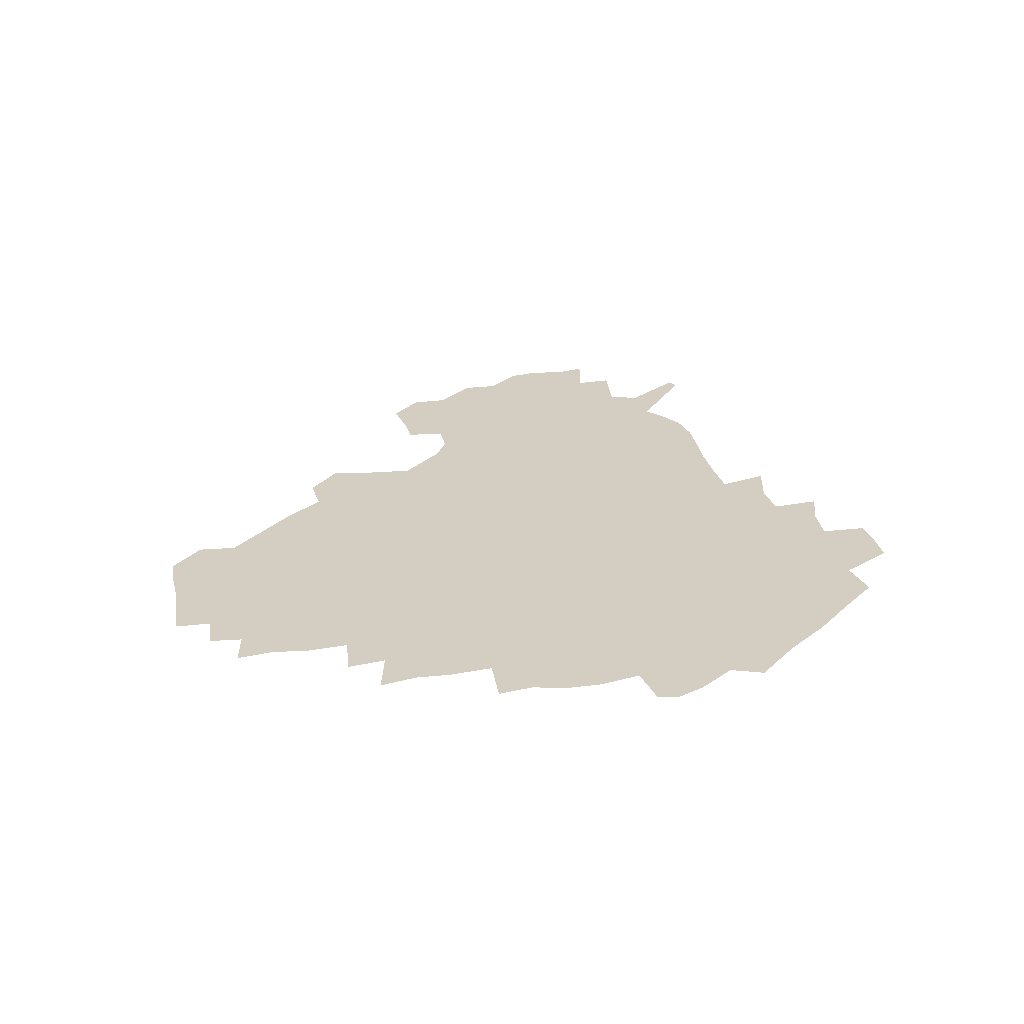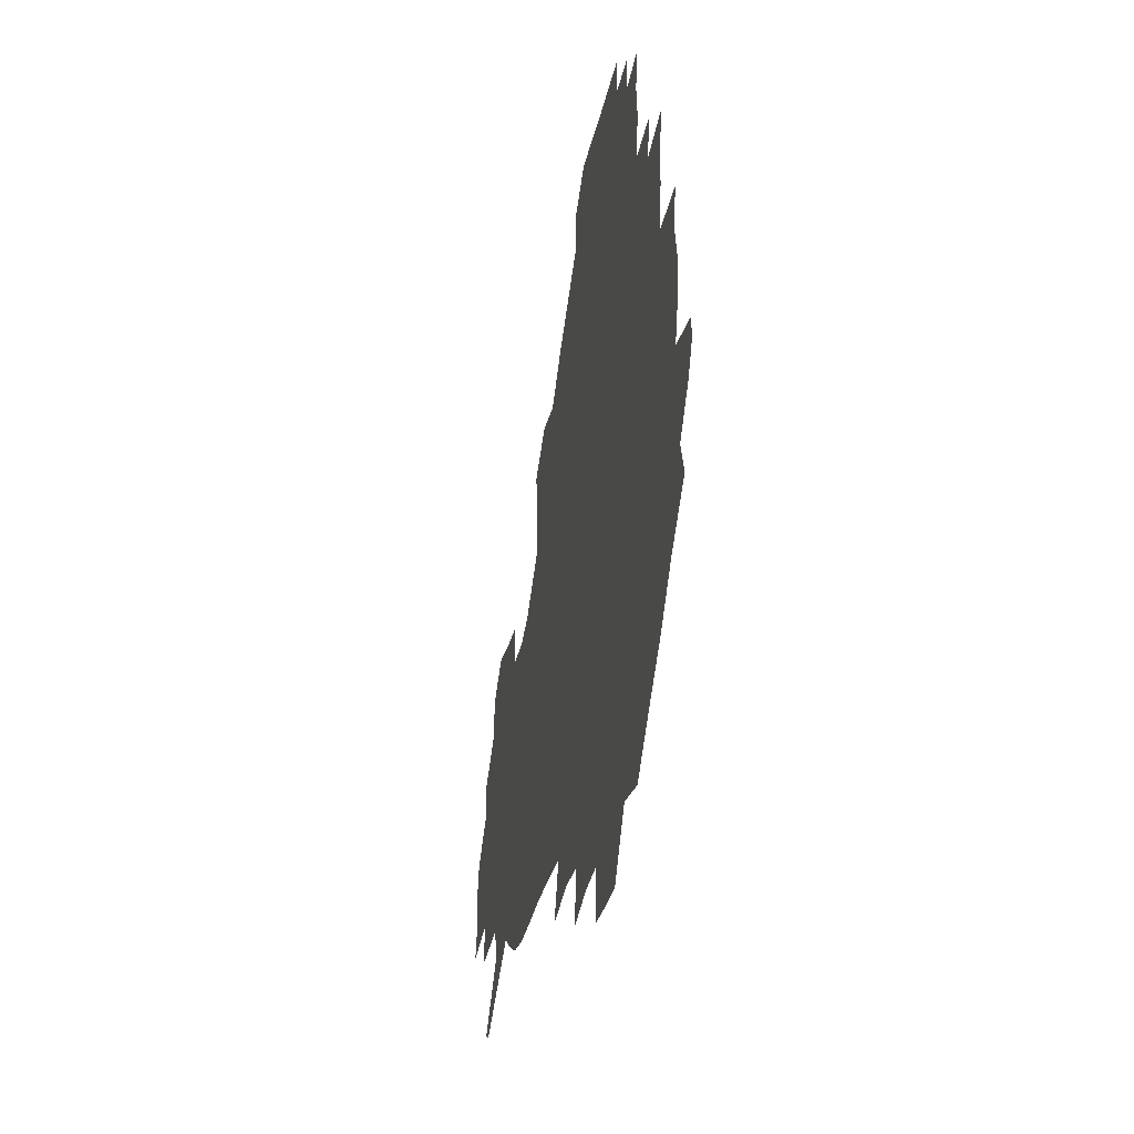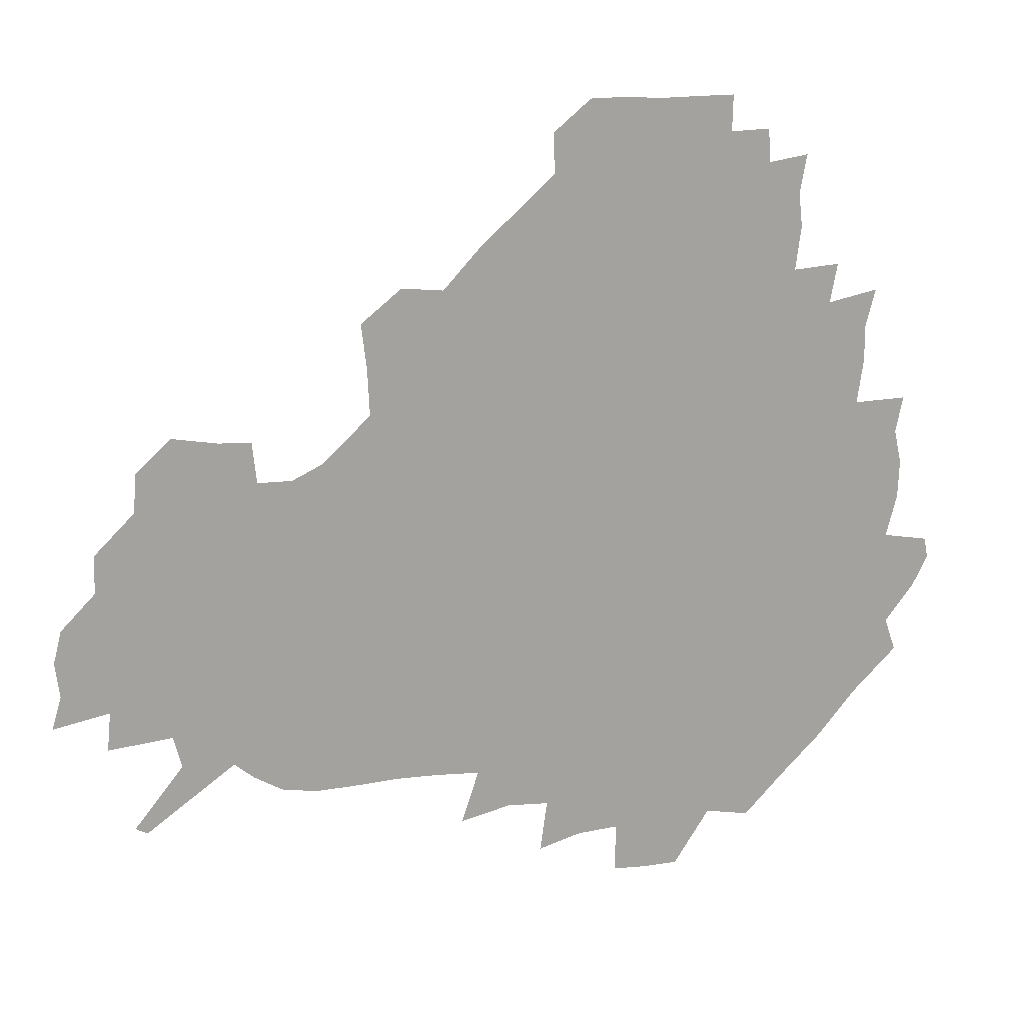
<metadata>
{"format":"obj","ext":"obj","renderer":"f3d","projection":"perspective","resolution":1024,"background":"white","views":[{"elev":25.0,"azim":-99.6,"up":"+Z"},{"elev":-33.0,"azim":-101.5,"up":"+Y"},{"elev":16.6,"azim":162.3,"up":"+Y"}]}
</metadata>
<code>
v 238.1 187.3 0
v 231.7 199.8 0
v 233.3 208.1 0
v 245.7 158.4 0
v 250.4 172.1 0
v 251.9 184.8 0
v 253.6 197.9 0
v 252.3 211.6 0
v 247.7 229 0
v 247.1 244.2 0
v 250 258.1 0
v 247 273 0
v 264.8 140.1 0
v 270.7 155 0
v 272.8 169.1 0
v 274.1 182.9 0
v 270.7 197.5 0
v 270.9 211.4 0
v 271.2 226.1 0
v 272.9 241 0
v 271.1 256.5 0
v 269 272.4 0
v 266.4 290.8 0
v 266.4 305.6 0
v 262.3 321 0
v 280.6 121.7 0
v 286 138.6 0
v 290.9 154.2 0
v 292 168.1 0
v 289.8 182.3 0
v 288.7 196.6 0
v 288.9 210.8 0
v 287.2 225.6 0
v 288.8 239.9 0
v 289.3 254.5 0
v 287.7 269.8 0
v 285.5 286.4 0
v 284.5 302 0
v 283.4 316.8 0
v 280.3 333 0
v 298.2 104.8 0
v 301.5 122.9 0
v 304.4 139.2 0
v 306.3 153.9 0
v 306.9 167.8 0
v 306 181.7 0
v 305.5 195.9 0
v 304.6 210.4 0
v 304.5 224.8 0
v 303.6 239.4 0
v 305.2 253.4 0
v 304 268.5 0
v 302.1 284.7 0
v 299.6 301.6 0
v 300.3 316.1 0
v 299.8 331.6 0
v 297.4 349.8 0
v 299 363.7 0
v 296 379.5 0
v 314.7 88.15 0
v 316.3 106.8 0
v 318 123.7 0
v 319.2 139 0
v 320.6 153.9 0
v 321.1 167.8 0
v 320.7 181.6 0
v 320.1 195.7 0
v 320.2 209.9 0
v 320.5 224.1 0
v 320.3 238.5 0
v 319.3 253.4 0
v 318.1 269 0
v 317.4 284.3 0
v 316.3 300.1 0
v 314.4 316.7 0
v 316.1 330.8 0
v 316 346.2 0
v 315.3 361.3 0
v 312.7 377 0
v 313.5 390.8 0
v 333.1 91.84 0
v 332.8 108.7 0
v 333.3 124.5 0
v 334 139.7 0
v 334.4 153.9 0
v 334.8 167.9 0
v 334.9 181.7 0
v 335 195.6 0
v 334.3 209.8 0
v 334.5 223.9 0
v 334.8 238 0
v 333.4 253.4 0
v 334.5 267.2 0
v 332.6 283.8 0
v 331.1 300.4 0
v 331.3 315.4 0
v 331.4 330.4 0
v 330.9 345.9 0
v 330.8 360.8 0
v 330.3 375.7 0
v 329.8 390.2 0
v 329.5 405.1 0
v 348 69.36 0
v 347.2 91.66 0
v 347.2 109.2 0
v 348 126.1 0
v 348.1 140.4 0
v 348.1 154.1 0
v 348.3 168.1 0
v 348.4 181.8 0
v 348.8 195.7 0
v 348.7 209.7 0
v 349 223.7 0
v 348.7 238.1 0
v 349.2 252 0
v 348.4 267.5 0
v 346.9 284.6 0
v 346.7 299.7 0
v 346.3 315.3 0
v 346.4 330.1 0
v 346.1 345.5 0
v 345.8 360.7 0
v 346.4 374.9 0
v 344.8 390.8 0
v 345.3 405 0
v 361.9 69.26 0
v 361.4 92.86 0
v 361.4 109.8 0
v 361.6 126.7 0
v 361.6 140.3 0
v 361.7 154 0
v 361.8 167.9 0
v 361.9 181.9 0
v 362.1 195.9 0
v 362.4 209.9 0
v 362.5 224.1 0
v 362.6 238.2 0
v 362.9 252.3 0
v 363.1 266.2 0
v 361.2 284.8 0
v 360.8 301.5 0
v 361.1 315.6 0
v 360.9 331 0
v 361.2 345.4 0
v 361 360.5 0
v 361.4 374.9 0
v 360.9 390.2 0
v 360.8 404.8 0
v 376.3 70.17 0
v 376 90.11 0
v 375.6 109.8 0
v 374.9 127.3 0
v 375.3 140.4 0
v 375.3 154.1 0
v 375.5 168 0
v 375.6 182 0
v 375.8 196 0
v 376.1 210.2 0
v 376.2 224.4 0
v 376.4 238.4 0
v 377.3 251.7 0
v 376.9 266.5 0
v 376.3 282.7 0
v 375.2 301.3 0
v 375.6 316.3 0
v 375.7 331.2 0
v 376 345.3 0
v 376 360.2 0
v 376 375.3 0
v 375.9 390.6 0
v 375.7 405.8 0
v 393 89.21 0
v 390.5 109.5 0
v 390.2 124.7 0
v 389.2 140.3 0
v 388.9 154.6 0
v 389.3 168.2 0
v 389.3 182.4 0
v 389.5 196.2 0
v 390 210.6 0
v 390 224.8 0
v 390.4 238.4 0
v 390.7 252.2 0
v 390.7 267.3 0
v 390.5 283.3 0
v 390.2 299.7 0
v 390 317.1 0
v 390.4 331.5 0
v 390.8 346.1 0
v 390.8 360.8 0
v 390.9 376.2 0
v 390.9 390.9 0
v 390.7 405.7 0
v 410.7 84.41 0
v 407.8 105.3 0
v 405.3 124 0
v 403.9 139.5 0
v 403.4 154.1 0
v 402.8 169 0
v 402.5 183 0
v 403 196.7 0
v 402.8 210.8 0
v 403.7 224.8 0
v 403.9 238.6 0
v 404.1 252.1 0
v 404.6 266.5 0
v 404.9 281.8 0
v 405.1 298.3 0
v 405.5 314.5 0
v 405.6 330.4 0
v 405.7 346.2 0
v 406.1 362.5 0
v 405.6 376.5 0
v 406.3 392.7 0
v 425.1 106.6 0
v 421.7 123.5 0
v 419.8 138.6 0
v 417.4 154.6 0
v 417.5 168.6 0
v 417.7 182.6 0
v 417.7 196.7 0
v 417.3 210.9 0
v 417.4 224.9 0
v 418.1 239 0
v 417.7 252.5 0
v 418.2 266.4 0
v 419.1 282.1 0
v 419.5 297 0
v 420.3 315.3 0
v 420.9 331.1 0
v 421 347.2 0
v 420.8 362.9 0
v 445.9 102.1 0
v 438.7 123.4 0
v 434.4 139.6 0
v 432.7 154.2 0
v 431.8 168.6 0
v 431.7 182.6 0
v 432.1 196.7 0
v 432 210.9 0
v 431.1 225.2 0
v 431.5 239.1 0
v 431.7 253 0
v 432.3 267.1 0
v 433.4 282.3 0
v 434.3 297.8 0
v 435.1 313.6 0
v 436.1 331.1 0
v 436.7 348.8 0
v 457.3 124.7 0
v 452.7 138.9 0
v 450.2 153.3 0
v 447.5 168.4 0
v 447.3 182.2 0
v 448.4 196.1 0
v 445.4 211.8 0
v 445.2 225.5 0
v 445.5 239.3 0
v 446.1 253.3 0
v 446.9 267.5 0
v 447.8 282.1 0
v 449 297.7 0
v 450.9 315 0
v 452.3 332.1 0
v 475 125.2 0
v 469.9 139 0
v 466.2 153.6 0
v 465.8 167.2 0
v 463.6 182 0
v 464 195.8 0
v 461.6 211.1 0
v 460.4 225.4 0
v 460.8 239.4 0
v 461.1 253.5 0
v 461 267.3 0
v 463.2 282.2 0
v 465.6 299.1 0
v 466.6 315.6 0
v 469.5 333.9 0
v 492.5 124.4 0
v 484.2 140.4 0
v 483.4 153.3 0
v 480.5 167.7 0
v 480.4 181.5 0
v 478.6 196 0
v 477.2 210.5 0
v 474.8 225.4 0
v 475.3 239.1 0
v 477.5 253.2 0
v 479.7 267.9 0
v 483.2 283 0
v 484.1 302.2 0
v 486.4 320.6 0
v 509 124.1 0
v 499.7 140.9 0
v 498.4 153.6 0
v 495.1 168.2 0
v 494.8 181.6 0
v 492.2 196.7 0
v 491 210.8 0
v 489.9 224.7 0
v 492.1 238.3 0
v 495 251.6 0
v 503.4 264.6 0
v 523.4 126.8 0
v 514.5 142.4 0
v 511 155.7 0
v 509.1 169.1 0
v 507 183.2 0
v 505.6 197.2 0
v 504.2 210.9 0
v 502.5 224.2 0
v 504.8 236.4 0
v 508.2 248.5 0
v 515.7 258.8 0
v 535 133.6 0
v 529.7 144.6 0
v 524.9 157.2 0
v 523.1 169.8 0
v 521.5 183.1 0
v 521.1 196.6 0
v 519.1 210.5 0
v 518.8 223.2 0
v 518 235.3 0
v 520.2 246 0
v 529.8 259.1 0
v 531.6 275.7 0
v 543 140.4 0
v 542.1 148.1 0
v 539.4 158.3 0
v 537.5 170.4 0
v 534.4 183.7 0
v 534.5 196.4 0
v 536.4 209.2 0
v 534.6 222.2 0
v 536.6 235 0
v 539 247.9 0
v 541.8 261.7 0
v 545 276.6 0
v 579.7 114.7 0
v 551.9 146.4 0
v 555.4 156.1 0
v 554 169.7 0
v 553.7 182.4 0
v 555.6 195.5 0
v 555.8 209.1 0
v 555.5 222.9 0
v 558.9 236.7 0
v 555.8 250.1 0
v 558.2 263.9 0
v 563.4 279.9 0
v 584.6 117.3 0
v 564.4 142 0
v 567.7 155.1 0
v 571.2 168.8 0
v 570.2 181.9 0
v 570.4 195 0
v 571.5 208.8 0
v 573.8 222.7 0
v 576.3 236.4 0
v 579.1 251.1 0
v 578.1 267 0
v 594.1 152.8 0
v 592.6 168.7 0
v 588.4 181.5 0
v 584.4 194.9 0
v 590.5 206.6 0
v 596.1 219.5 0
v 595.7 234.9 0
v 615.5 164.4 0
v 611.7 177.8 0
v 613.5 192.1 0
v 610.2 205.2 0
f 5 6 1
f 1 6 2
f 6 7 2
f 2 7 3
f 7 8 3
f 13 14 4
f 4 14 5
f 14 15 5
f 5 15 6
f 15 16 6
f 6 16 7
f 16 17 7
f 7 17 8
f 17 18 8
f 8 18 9
f 18 19 9
f 9 19 10
f 19 20 10
f 10 20 11
f 20 21 11
f 11 21 12
f 21 22 12
f 26 27 13
f 13 27 14
f 27 28 14
f 14 28 15
f 28 29 15
f 15 29 16
f 29 30 16
f 16 30 17
f 30 31 17
f 17 31 18
f 31 32 18
f 18 32 19
f 32 33 19
f 19 33 20
f 33 34 20
f 20 34 21
f 34 35 21
f 21 35 22
f 35 36 22
f 22 36 23
f 36 37 23
f 23 37 24
f 37 38 24
f 24 38 25
f 38 39 25
f 41 42 26
f 26 42 27
f 42 43 27
f 27 43 28
f 43 44 28
f 28 44 29
f 44 45 29
f 29 45 30
f 45 46 30
f 30 46 31
f 46 47 31
f 31 47 32
f 47 48 32
f 32 48 33
f 48 49 33
f 33 49 34
f 49 50 34
f 34 50 35
f 50 51 35
f 35 51 36
f 51 52 36
f 36 52 37
f 52 53 37
f 37 53 38
f 53 54 38
f 38 54 39
f 54 55 39
f 39 55 40
f 55 56 40
f 60 61 41
f 41 61 42
f 61 62 42
f 42 62 43
f 62 63 43
f 43 63 44
f 63 64 44
f 44 64 45
f 64 65 45
f 45 65 46
f 65 66 46
f 46 66 47
f 66 67 47
f 47 67 48
f 67 68 48
f 48 68 49
f 68 69 49
f 49 69 50
f 69 70 50
f 50 70 51
f 70 71 51
f 51 71 52
f 71 72 52
f 52 72 53
f 72 73 53
f 53 73 54
f 73 74 54
f 54 74 55
f 74 75 55
f 55 75 56
f 75 76 56
f 56 76 57
f 76 77 57
f 57 77 58
f 77 78 58
f 58 78 59
f 78 79 59
f 60 81 61
f 81 82 61
f 61 82 62
f 82 83 62
f 62 83 63
f 83 84 63
f 63 84 64
f 84 85 64
f 64 85 65
f 85 86 65
f 65 86 66
f 86 87 66
f 66 87 67
f 87 88 67
f 67 88 68
f 88 89 68
f 68 89 69
f 89 90 69
f 69 90 70
f 90 91 70
f 70 91 71
f 91 92 71
f 71 92 72
f 92 93 72
f 72 93 73
f 93 94 73
f 73 94 74
f 94 95 74
f 74 95 75
f 95 96 75
f 75 96 76
f 96 97 76
f 76 97 77
f 97 98 77
f 77 98 78
f 98 99 78
f 78 99 79
f 99 100 79
f 79 100 80
f 100 101 80
f 103 104 81
f 81 104 82
f 104 105 82
f 82 105 83
f 105 106 83
f 83 106 84
f 106 107 84
f 84 107 85
f 107 108 85
f 85 108 86
f 108 109 86
f 86 109 87
f 109 110 87
f 87 110 88
f 110 111 88
f 88 111 89
f 111 112 89
f 89 112 90
f 112 113 90
f 90 113 91
f 113 114 91
f 91 114 92
f 114 115 92
f 92 115 93
f 115 116 93
f 93 116 94
f 116 117 94
f 94 117 95
f 117 118 95
f 95 118 96
f 118 119 96
f 96 119 97
f 119 120 97
f 97 120 98
f 120 121 98
f 98 121 99
f 121 122 99
f 99 122 100
f 122 123 100
f 100 123 101
f 123 124 101
f 101 124 102
f 124 125 102
f 103 126 104
f 126 127 104
f 104 127 105
f 127 128 105
f 105 128 106
f 128 129 106
f 106 129 107
f 129 130 107
f 107 130 108
f 130 131 108
f 108 131 109
f 131 132 109
f 109 132 110
f 132 133 110
f 110 133 111
f 133 134 111
f 111 134 112
f 134 135 112
f 112 135 113
f 135 136 113
f 113 136 114
f 136 137 114
f 114 137 115
f 137 138 115
f 115 138 116
f 138 139 116
f 116 139 117
f 139 140 117
f 117 140 118
f 140 141 118
f 118 141 119
f 141 142 119
f 119 142 120
f 142 143 120
f 120 143 121
f 143 144 121
f 121 144 122
f 144 145 122
f 122 145 123
f 145 146 123
f 123 146 124
f 146 147 124
f 124 147 125
f 147 148 125
f 126 149 127
f 149 150 127
f 127 150 128
f 150 151 128
f 128 151 129
f 151 152 129
f 129 152 130
f 152 153 130
f 130 153 131
f 153 154 131
f 131 154 132
f 154 155 132
f 132 155 133
f 155 156 133
f 133 156 134
f 156 157 134
f 134 157 135
f 157 158 135
f 135 158 136
f 158 159 136
f 136 159 137
f 159 160 137
f 137 160 138
f 160 161 138
f 138 161 139
f 161 162 139
f 139 162 140
f 162 163 140
f 140 163 141
f 163 164 141
f 141 164 142
f 164 165 142
f 142 165 143
f 165 166 143
f 143 166 144
f 166 167 144
f 144 167 145
f 167 168 145
f 145 168 146
f 168 169 146
f 146 169 147
f 169 170 147
f 147 170 148
f 170 171 148
f 150 172 151
f 172 173 151
f 151 173 152
f 173 174 152
f 152 174 153
f 174 175 153
f 153 175 154
f 175 176 154
f 154 176 155
f 176 177 155
f 155 177 156
f 177 178 156
f 156 178 157
f 178 179 157
f 157 179 158
f 179 180 158
f 158 180 159
f 180 181 159
f 159 181 160
f 181 182 160
f 160 182 161
f 182 183 161
f 161 183 162
f 183 184 162
f 162 184 163
f 184 185 163
f 163 185 164
f 185 186 164
f 164 186 165
f 186 187 165
f 165 187 166
f 187 188 166
f 166 188 167
f 188 189 167
f 167 189 168
f 189 190 168
f 168 190 169
f 190 191 169
f 169 191 170
f 191 192 170
f 170 192 171
f 192 193 171
f 172 194 173
f 194 195 173
f 173 195 174
f 195 196 174
f 174 196 175
f 196 197 175
f 175 197 176
f 197 198 176
f 176 198 177
f 198 199 177
f 177 199 178
f 199 200 178
f 178 200 179
f 200 201 179
f 179 201 180
f 201 202 180
f 180 202 181
f 202 203 181
f 181 203 182
f 203 204 182
f 182 204 183
f 204 205 183
f 183 205 184
f 205 206 184
f 184 206 185
f 206 207 185
f 185 207 186
f 207 208 186
f 186 208 187
f 208 209 187
f 187 209 188
f 209 210 188
f 188 210 189
f 210 211 189
f 189 211 190
f 211 212 190
f 190 212 191
f 212 213 191
f 191 213 192
f 213 214 192
f 192 214 193
f 195 215 196
f 215 216 196
f 196 216 197
f 216 217 197
f 197 217 198
f 217 218 198
f 198 218 199
f 218 219 199
f 199 219 200
f 219 220 200
f 200 220 201
f 220 221 201
f 201 221 202
f 221 222 202
f 202 222 203
f 222 223 203
f 203 223 204
f 223 224 204
f 204 224 205
f 224 225 205
f 205 225 206
f 225 226 206
f 206 226 207
f 226 227 207
f 207 227 208
f 227 228 208
f 208 228 209
f 228 229 209
f 209 229 210
f 229 230 210
f 210 230 211
f 230 231 211
f 211 231 212
f 231 232 212
f 212 232 213
f 215 233 216
f 233 234 216
f 216 234 217
f 234 235 217
f 217 235 218
f 235 236 218
f 218 236 219
f 236 237 219
f 219 237 220
f 237 238 220
f 220 238 221
f 238 239 221
f 221 239 222
f 239 240 222
f 222 240 223
f 240 241 223
f 223 241 224
f 241 242 224
f 224 242 225
f 242 243 225
f 225 243 226
f 243 244 226
f 226 244 227
f 244 245 227
f 227 245 228
f 245 246 228
f 228 246 229
f 246 247 229
f 229 247 230
f 247 248 230
f 230 248 231
f 248 249 231
f 231 249 232
f 234 250 235
f 250 251 235
f 235 251 236
f 251 252 236
f 236 252 237
f 252 253 237
f 237 253 238
f 253 254 238
f 238 254 239
f 254 255 239
f 239 255 240
f 255 256 240
f 240 256 241
f 256 257 241
f 241 257 242
f 257 258 242
f 242 258 243
f 258 259 243
f 243 259 244
f 259 260 244
f 244 260 245
f 260 261 245
f 245 261 246
f 261 262 246
f 246 262 247
f 262 263 247
f 247 263 248
f 263 264 248
f 248 264 249
f 250 265 251
f 265 266 251
f 251 266 252
f 266 267 252
f 252 267 253
f 267 268 253
f 253 268 254
f 268 269 254
f 254 269 255
f 269 270 255
f 255 270 256
f 270 271 256
f 256 271 257
f 271 272 257
f 257 272 258
f 272 273 258
f 258 273 259
f 273 274 259
f 259 274 260
f 274 275 260
f 260 275 261
f 275 276 261
f 261 276 262
f 276 277 262
f 262 277 263
f 277 278 263
f 263 278 264
f 278 279 264
f 265 280 266
f 280 281 266
f 266 281 267
f 281 282 267
f 267 282 268
f 282 283 268
f 268 283 269
f 283 284 269
f 269 284 270
f 284 285 270
f 270 285 271
f 285 286 271
f 271 286 272
f 286 287 272
f 272 287 273
f 287 288 273
f 273 288 274
f 288 289 274
f 274 289 275
f 289 290 275
f 275 290 276
f 290 291 276
f 276 291 277
f 291 292 277
f 277 292 278
f 292 293 278
f 278 293 279
f 280 294 281
f 294 295 281
f 281 295 282
f 295 296 282
f 282 296 283
f 296 297 283
f 283 297 284
f 297 298 284
f 284 298 285
f 298 299 285
f 285 299 286
f 299 300 286
f 286 300 287
f 300 301 287
f 287 301 288
f 301 302 288
f 288 302 289
f 302 303 289
f 289 303 290
f 303 304 290
f 290 304 291
f 294 305 295
f 305 306 295
f 295 306 296
f 306 307 296
f 296 307 297
f 307 308 297
f 297 308 298
f 308 309 298
f 298 309 299
f 309 310 299
f 299 310 300
f 310 311 300
f 300 311 301
f 311 312 301
f 301 312 302
f 312 313 302
f 302 313 303
f 313 314 303
f 303 314 304
f 314 315 304
f 305 316 306
f 316 317 306
f 306 317 307
f 317 318 307
f 307 318 308
f 318 319 308
f 308 319 309
f 319 320 309
f 309 320 310
f 320 321 310
f 310 321 311
f 321 322 311
f 311 322 312
f 322 323 312
f 312 323 313
f 323 324 313
f 313 324 314
f 324 325 314
f 314 325 315
f 325 326 315
f 316 328 317
f 328 329 317
f 317 329 318
f 329 330 318
f 318 330 319
f 330 331 319
f 319 331 320
f 331 332 320
f 320 332 321
f 332 333 321
f 321 333 322
f 333 334 322
f 322 334 323
f 334 335 323
f 323 335 324
f 335 336 324
f 324 336 325
f 336 337 325
f 325 337 326
f 337 338 326
f 326 338 327
f 338 339 327
f 328 340 329
f 340 341 329
f 329 341 330
f 341 342 330
f 330 342 331
f 342 343 331
f 331 343 332
f 343 344 332
f 332 344 333
f 344 345 333
f 333 345 334
f 345 346 334
f 334 346 335
f 346 347 335
f 335 347 336
f 347 348 336
f 336 348 337
f 348 349 337
f 337 349 338
f 349 350 338
f 338 350 339
f 350 351 339
f 340 352 341
f 352 353 341
f 341 353 342
f 353 354 342
f 342 354 343
f 354 355 343
f 343 355 344
f 355 356 344
f 344 356 345
f 356 357 345
f 345 357 346
f 357 358 346
f 346 358 347
f 358 359 347
f 347 359 348
f 359 360 348
f 348 360 349
f 360 361 349
f 349 361 350
f 361 362 350
f 350 362 351
f 354 363 355
f 363 364 355
f 355 364 356
f 364 365 356
f 356 365 357
f 365 366 357
f 357 366 358
f 366 367 358
f 358 367 359
f 367 368 359
f 359 368 360
f 368 369 360
f 360 369 361
f 364 370 365
f 370 371 365
f 365 371 366
f 371 372 366
f 366 372 367
f 372 373 367
f 367 373 368

</code>
